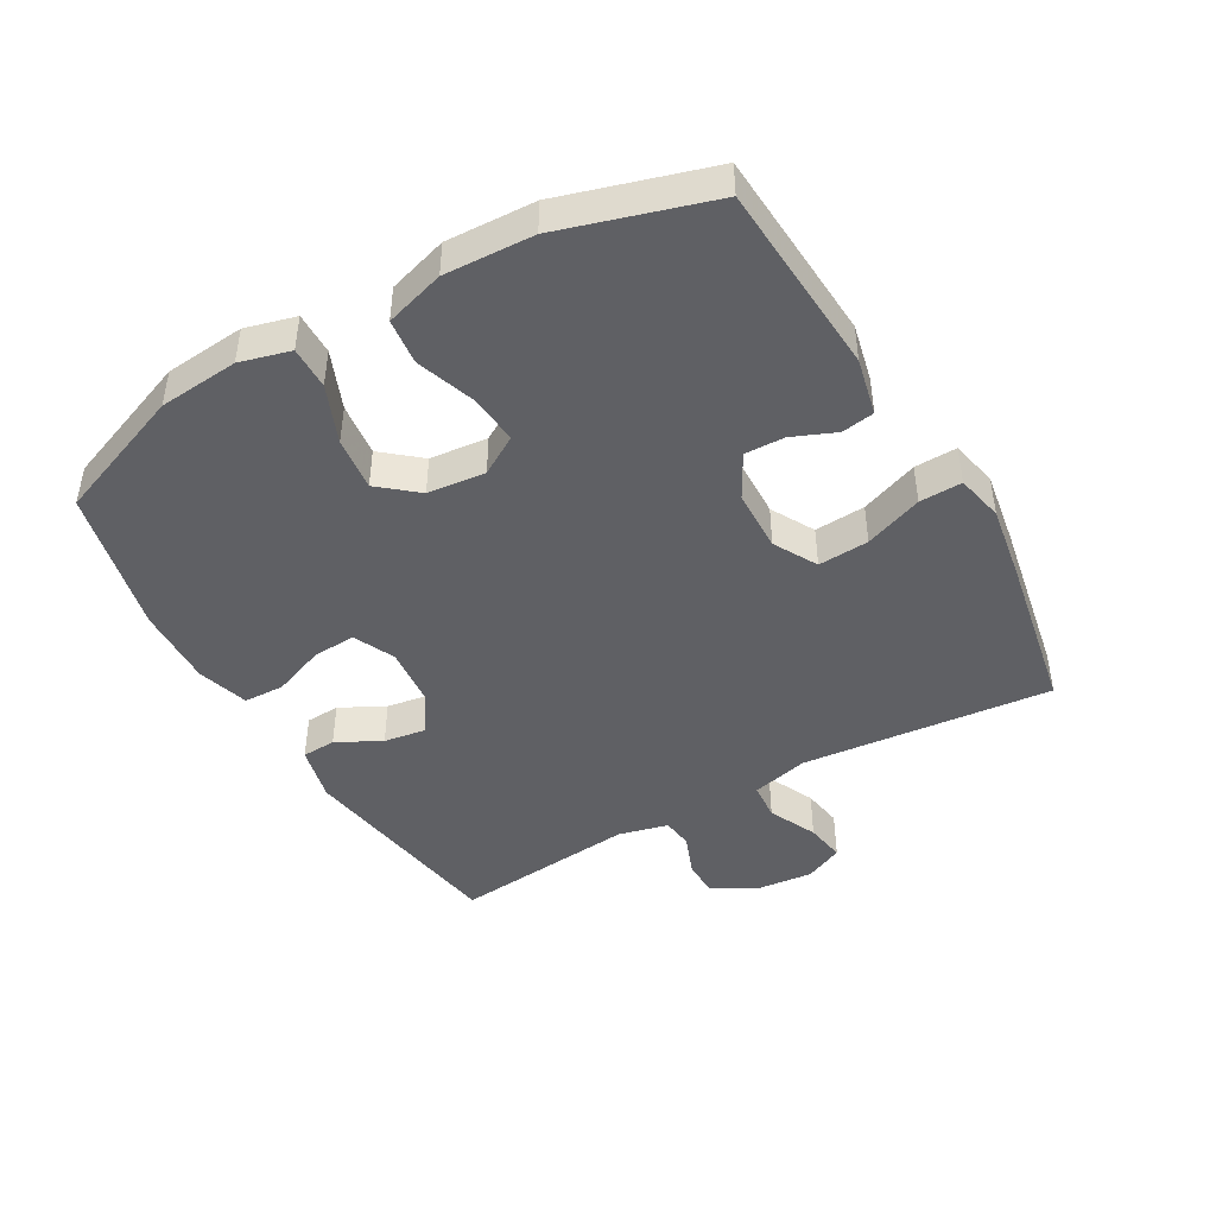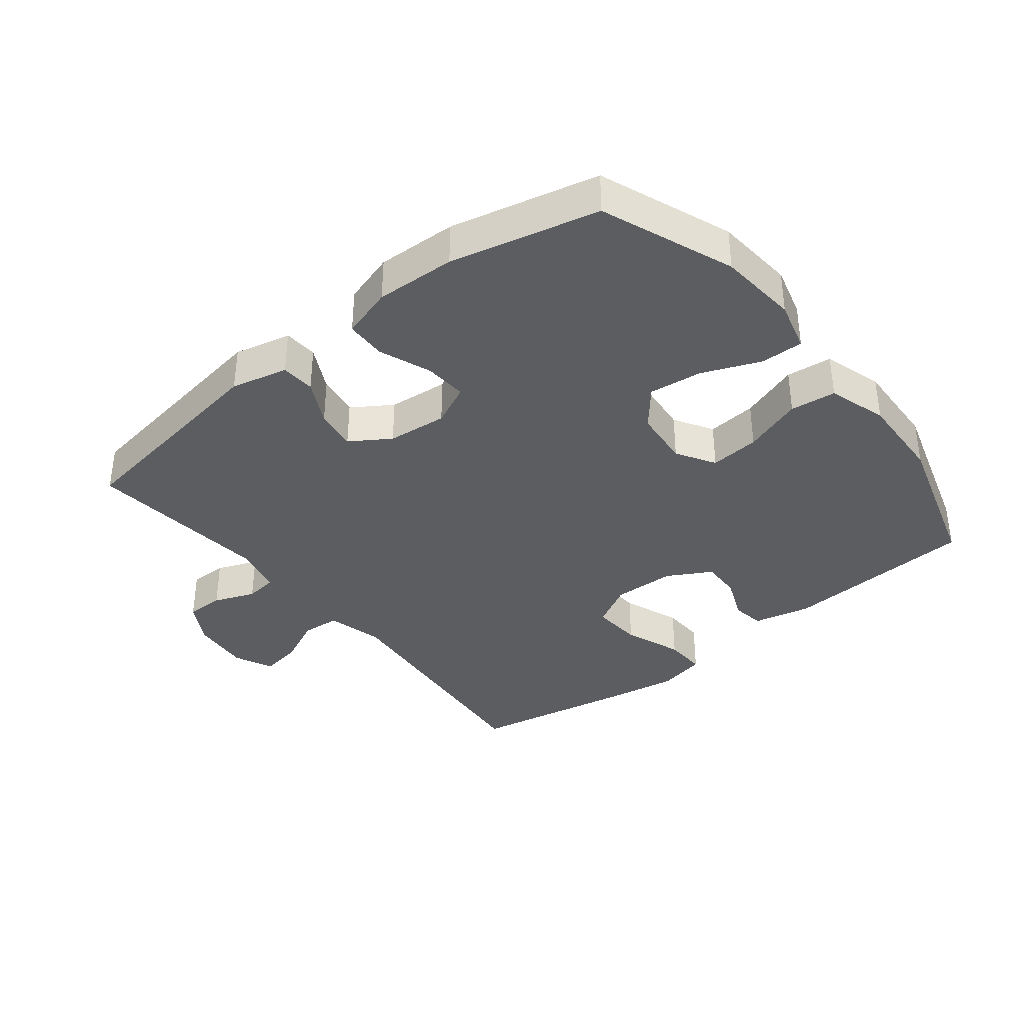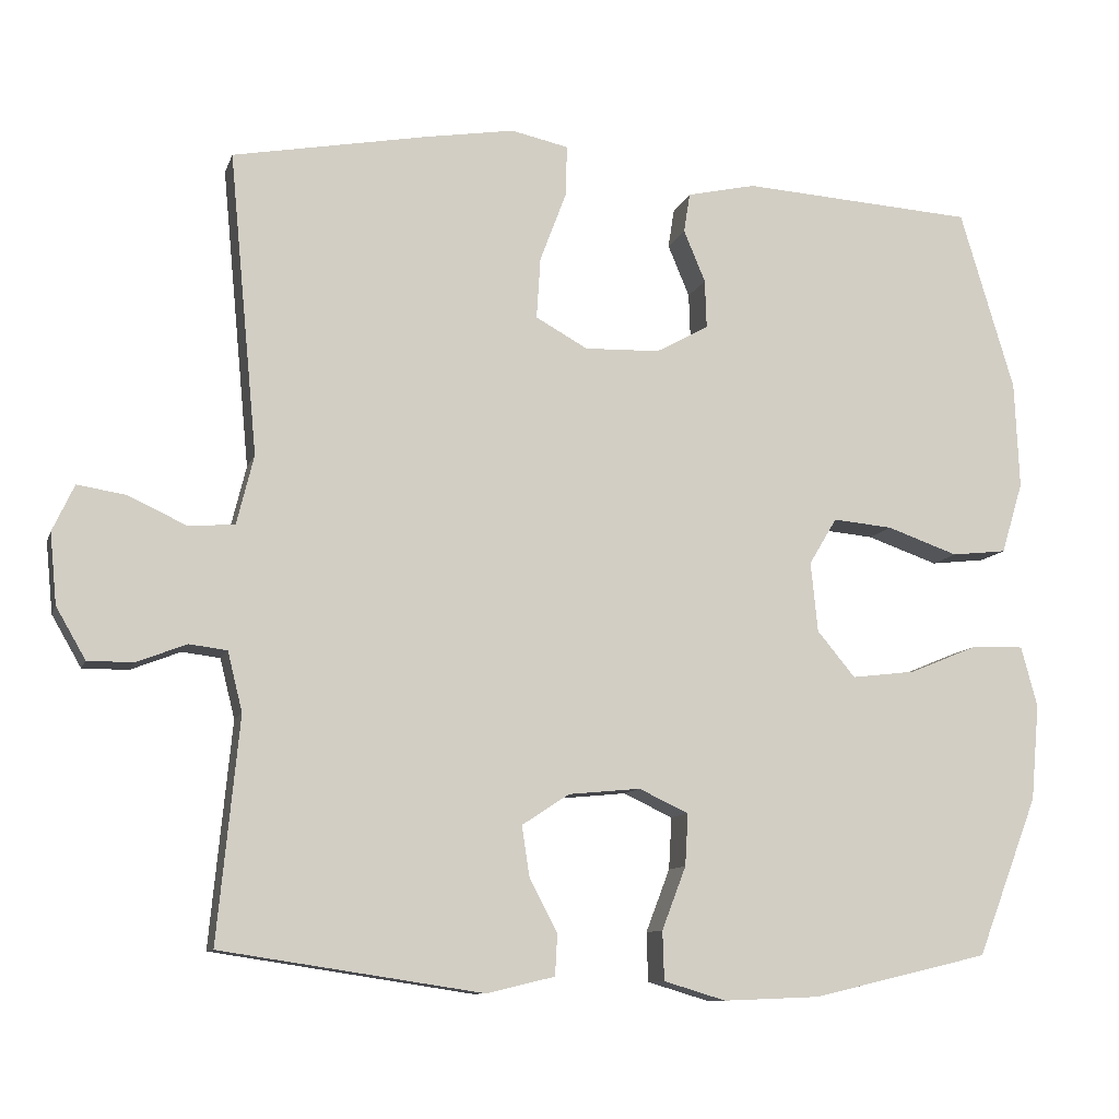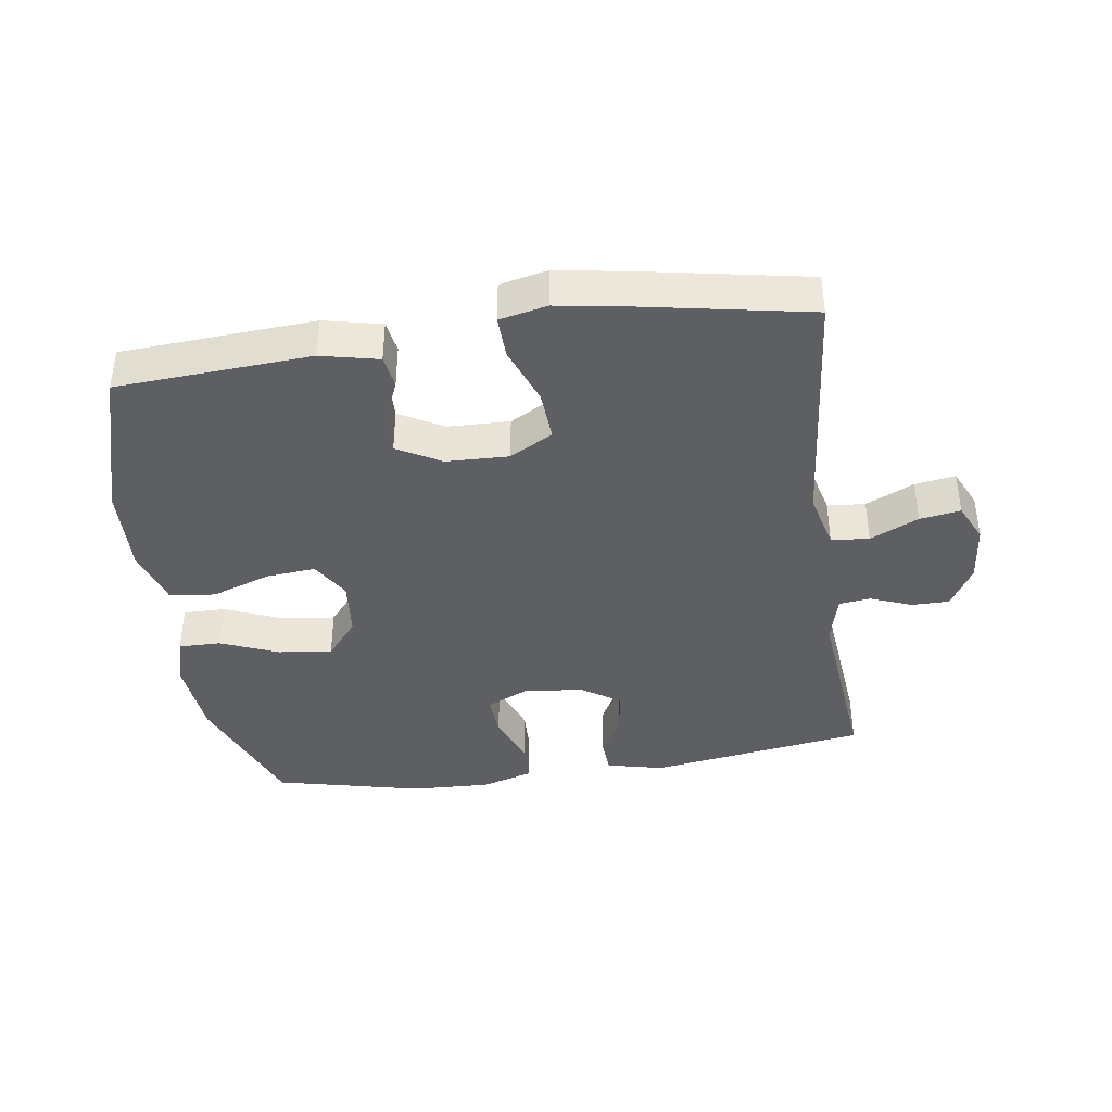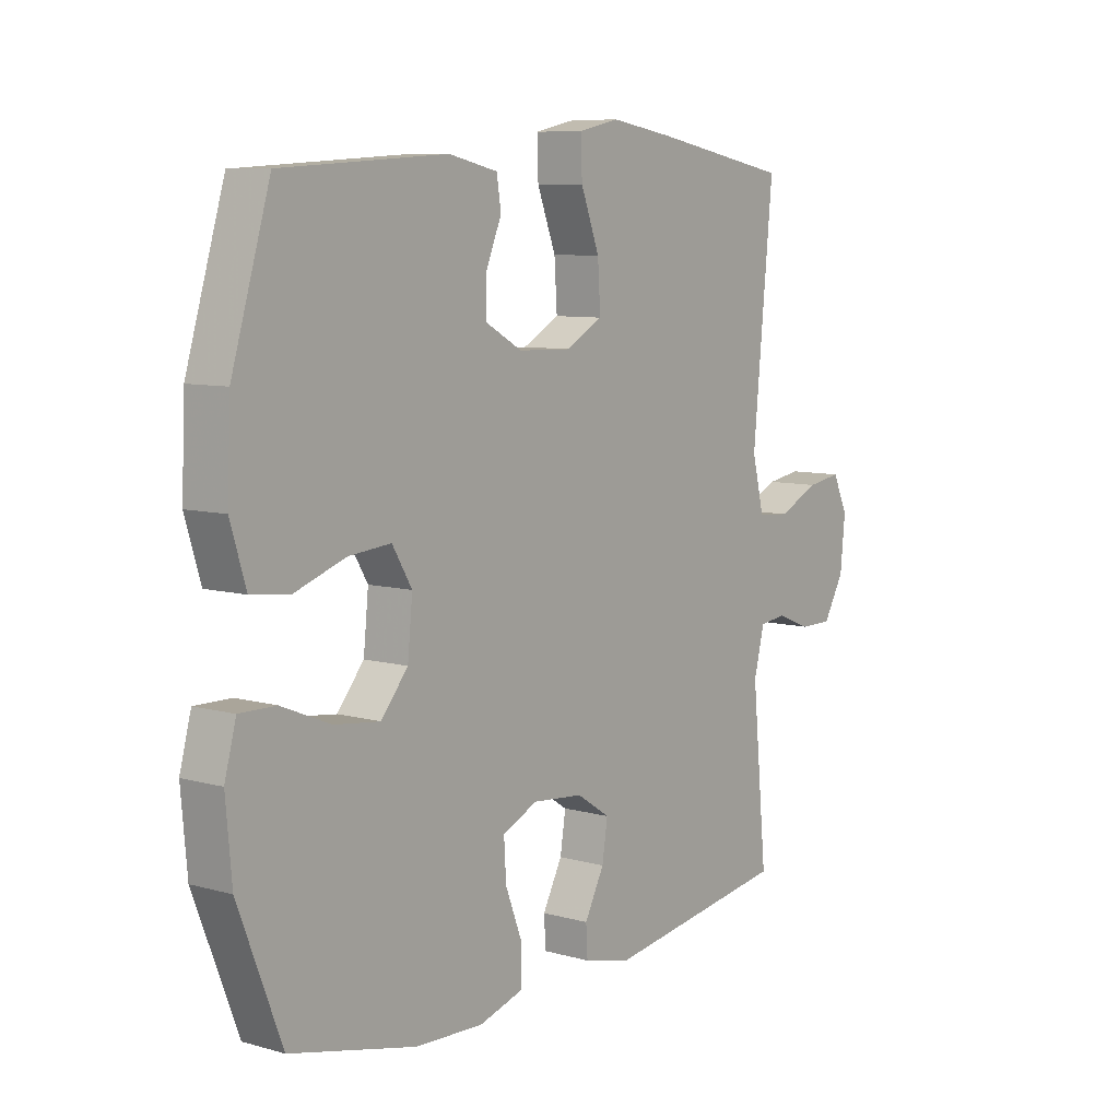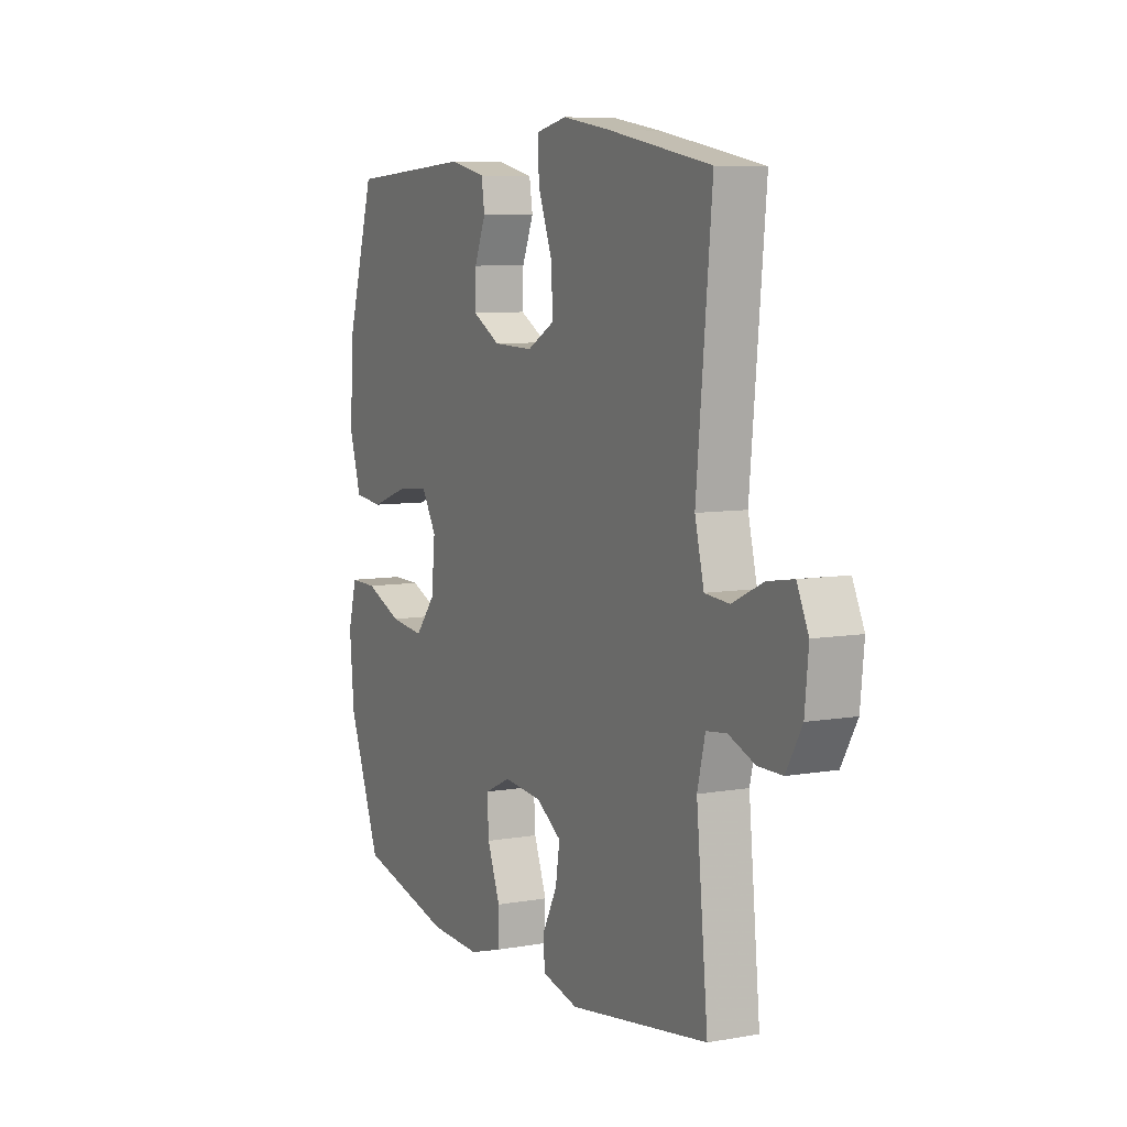
<metadata>
{"format":"obj","ext":"obj","renderer":"f3d","projection":"perspective","resolution":1024,"background":"white","views":[{"elev":-44.8,"azim":-60.2,"up":"+Y"},{"elev":-36.7,"azim":-141.4,"up":"+Y"},{"elev":-10.2,"azim":165.1,"up":"+Z"},{"elev":-39.9,"azim":8.3,"up":"+Y"},{"elev":8.2,"azim":-52.5,"up":"+Z"},{"elev":7.5,"azim":63.4,"up":"+Z"}]}
</metadata>
<code>
v -0.5 0.07 0.5
v -0.199 0.07 0.519
v -0.11 0.07 0.499
v -0.102 0.07 0.448
v -0.13 0.07 0.381
v -0.132 0.07 0.319
v -0.064 0.07 0.281
v 0.033 0.07 0.278
v 0.1 0.07 0.315
v 0.095 0.07 0.394
v 0.061 0.07 0.484
v 0.059 0.07 0.55
v 0.133 0.07 0.566
v 0.249 0.07 0.547
v 0.5 0.07 0.5
v 0.463 0.07 0.111
v 0.485 0.07 0.022
v 0.544 0.07 0.017
v 0.619 0.07 0.052
v 0.682 0.07 0.062
v 0.71 0.07 0.002
v 0.701 0.07 -0.089
v 0.663 0.07 -0.155
v 0.604 0.07 -0.155
v 0.54 0.07 -0.13
v 0.491 0.07 -0.136
v 0.472 0.07 -0.213
v 0.5 0.07 -0.5
v 0.163 0.07 -0.551
v 0.075 0.07 -0.53
v 0.072 0.07 -0.477
v 0.108 0.07 -0.408
v 0.118 0.07 -0.343
v 0.057 0.07 -0.303
v -0.036 0.07 -0.294
v -0.1 0.07 -0.324
v -0.096 0.07 -0.391
v -0.065 0.07 -0.472
v -0.067 0.07 -0.535
v -0.147 0.07 -0.559
v -0.271 0.07 -0.554
v -0.5 0.07 -0.5
v -0.579 0.07 -0.295
v -0.59 0.07 -0.171
v -0.569 0.07 -0.093
v -0.503 0.07 -0.094
v -0.413 0.07 -0.131
v -0.33 0.07 -0.141
v -0.281 0.07 -0.082
v -0.272 0.07 0.008
v -0.308 0.07 0.068
v -0.385 0.07 0.061
v -0.477 0.07 0.029
v -0.548 0.07 0.037
v -0.576 0.07 0.129
v -0.57 0.07 0.267
v -0.5 0 0.5
v -0.199 0 0.519
v -0.11 0 0.499
v -0.102 0 0.448
v -0.13 0 0.381
v -0.132 0 0.319
v -0.064 0 0.281
v 0.033 0 0.278
v 0.1 0 0.315
v 0.095 0 0.394
v 0.061 0 0.484
v 0.059 0 0.55
v 0.133 0 0.566
v 0.249 0 0.547
v 0.5 0 0.5
v 0.463 0 0.111
v 0.485 0 0.022
v 0.544 0 0.017
v 0.619 0 0.052
v 0.682 0 0.062
v 0.71 0 0.002
v 0.701 0 -0.089
v 0.663 0 -0.155
v 0.604 0 -0.155
v 0.54 0 -0.13
v 0.491 0 -0.136
v 0.472 0 -0.213
v 0.5 0 -0.5
v 0.163 0 -0.551
v 0.075 0 -0.53
v 0.072 0 -0.477
v 0.108 0 -0.408
v 0.118 0 -0.343
v 0.057 0 -0.303
v -0.036 0 -0.294
v -0.1 0 -0.324
v -0.096 0 -0.391
v -0.065 0 -0.472
v -0.067 0 -0.535
v -0.147 0 -0.559
v -0.271 0 -0.554
v -0.5 0 -0.5
v -0.579 0 -0.295
v -0.59 0 -0.171
v -0.569 0 -0.093
v -0.503 0 -0.094
v -0.413 0 -0.131
v -0.33 0 -0.141
v -0.281 0 -0.082
v -0.272 0 0.008
v -0.308 0 0.068
v -0.385 0 0.061
v -0.477 0 0.029
v -0.548 0 0.037
v -0.576 0 0.129
v -0.57 0 0.267
f 3 4 5
f 2 3 5
f 1 2 5
f 56 1 5
f 55 56 5
f 54 55 5
f 53 54 5
f 52 53 5
f 51 52 5 6
f 50 51 6 7
f 49 50 7 8
f 48 49 8 9
f 45 46 47
f 44 45 47
f 43 44 47
f 42 43 47
f 41 42 47
f 40 41 47
f 39 40 47
f 38 39 47
f 37 38 47
f 36 37 47 48
f 35 36 48 9
f 30 31 32
f 29 30 32
f 28 29 32
f 27 28 32
f 26 27 32 33
f 23 24 25
f 22 23 25
f 21 22 25
f 20 21 25
f 19 20 25
f 18 19 25
f 17 18 25 26
f 26 33 34
f 17 26 34
f 16 17 34
f 14 15 16
f 13 14 16
f 12 13 16
f 11 12 16
f 10 11 16
f 16 34 35 9
f 9 10 16
f 61 60 59
f 61 59 58
f 61 58 57
f 61 57 112
f 61 112 111
f 61 111 110
f 61 110 109
f 61 109 108
f 62 61 108 107
f 63 62 107 106
f 64 63 106 105
f 65 64 105 104
f 103 102 101
f 103 101 100
f 103 100 99
f 103 99 98
f 103 98 97
f 103 97 96
f 103 96 95
f 103 95 94
f 103 94 93
f 104 103 93 92
f 65 104 92 91
f 88 87 86
f 88 86 85
f 88 85 84
f 88 84 83
f 89 88 83 82
f 81 80 79
f 81 79 78
f 81 78 77
f 81 77 76
f 81 76 75
f 81 75 74
f 82 81 74 73
f 90 89 82
f 90 82 73
f 90 73 72
f 72 71 70
f 72 70 69
f 72 69 68
f 72 68 67
f 72 67 66
f 65 91 90 72
f 72 66 65
f 1 57 58 2
f 2 58 59 3
f 3 59 60 4
f 4 60 61 5
f 5 61 62 6
f 6 62 63 7
f 7 63 64 8
f 8 64 65 9
f 9 65 66 10
f 10 66 67 11
f 11 67 68 12
f 12 68 69 13
f 13 69 70 14
f 14 70 71 15
f 15 71 72 16
f 16 72 73 17
f 17 73 74 18
f 18 74 75 19
f 19 75 76 20
f 20 76 77 21
f 21 77 78 22
f 22 78 79 23
f 23 79 80 24
f 24 80 81 25
f 25 81 82 26
f 26 82 83 27
f 27 83 84 28
f 28 84 85 29
f 29 85 86 30
f 30 86 87 31
f 31 87 88 32
f 32 88 89 33
f 33 89 90 34
f 34 90 91 35
f 35 91 92 36
f 36 92 93 37
f 37 93 94 38
f 38 94 95 39
f 39 95 96 40
f 40 96 97 41
f 41 97 98 42
f 42 98 99 43
f 43 99 100 44
f 44 100 101 45
f 45 101 102 46
f 46 102 103 47
f 47 103 104 48
f 48 104 105 49
f 49 105 106 50
f 50 106 107 51
f 51 107 108 52
f 52 108 109 53
f 53 109 110 54
f 54 110 111 55
f 55 111 112 56
f 56 112 57 1

</code>
